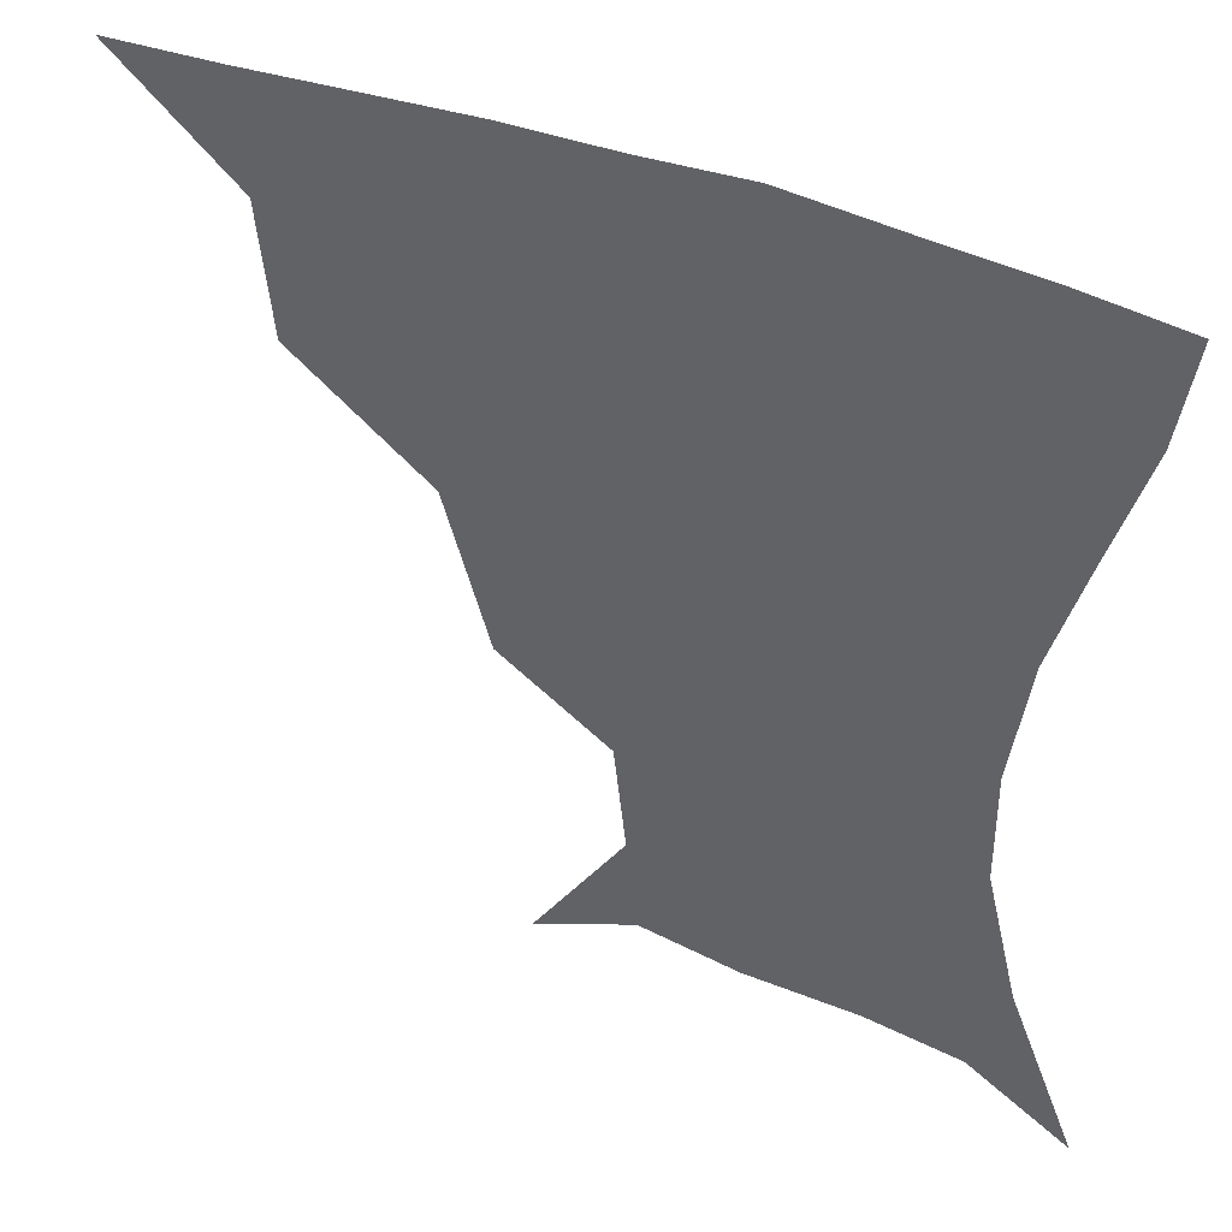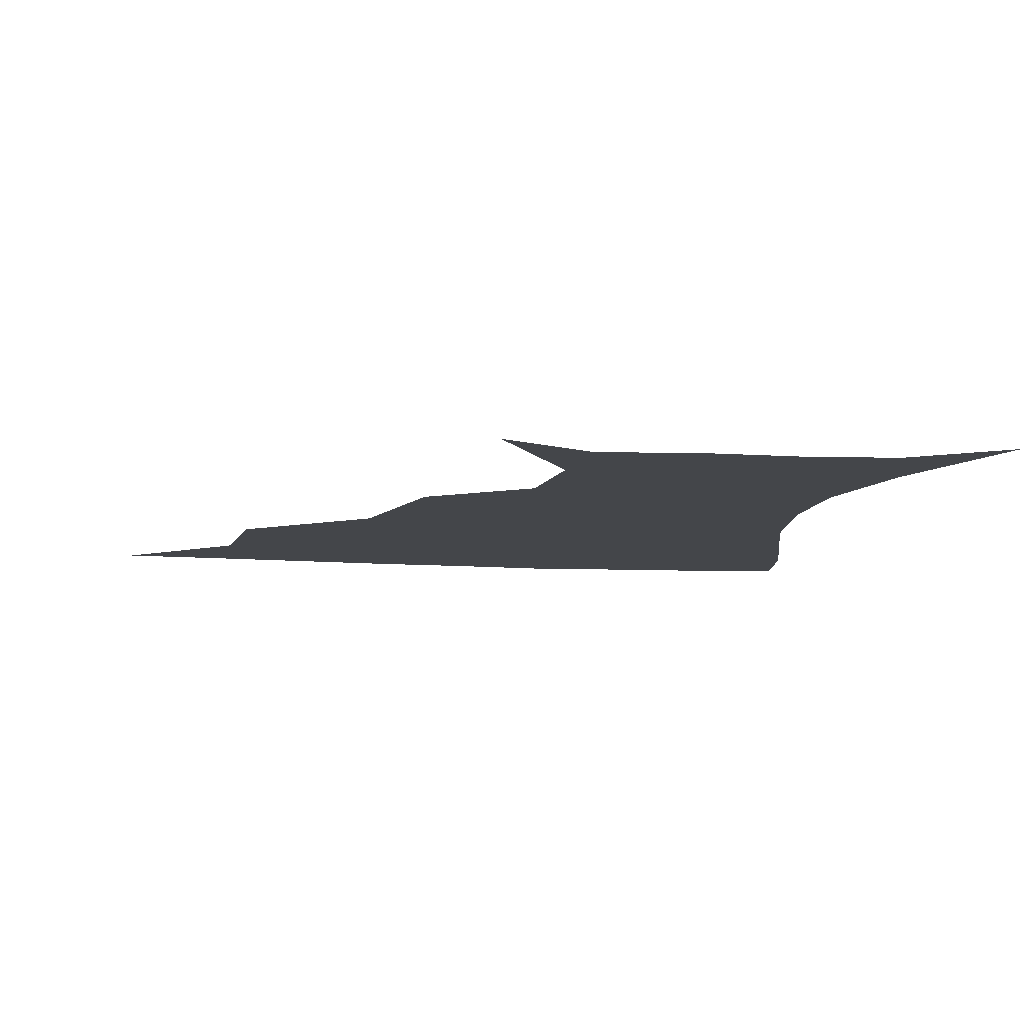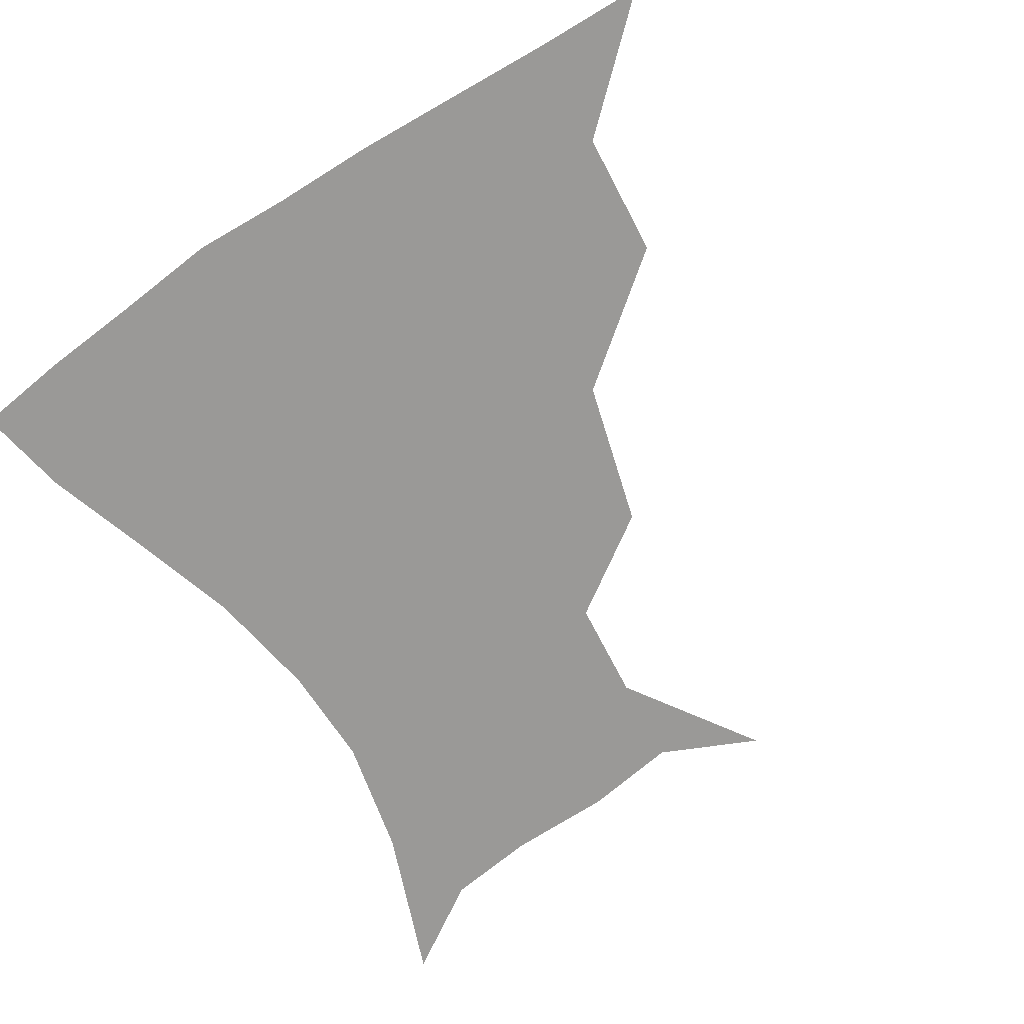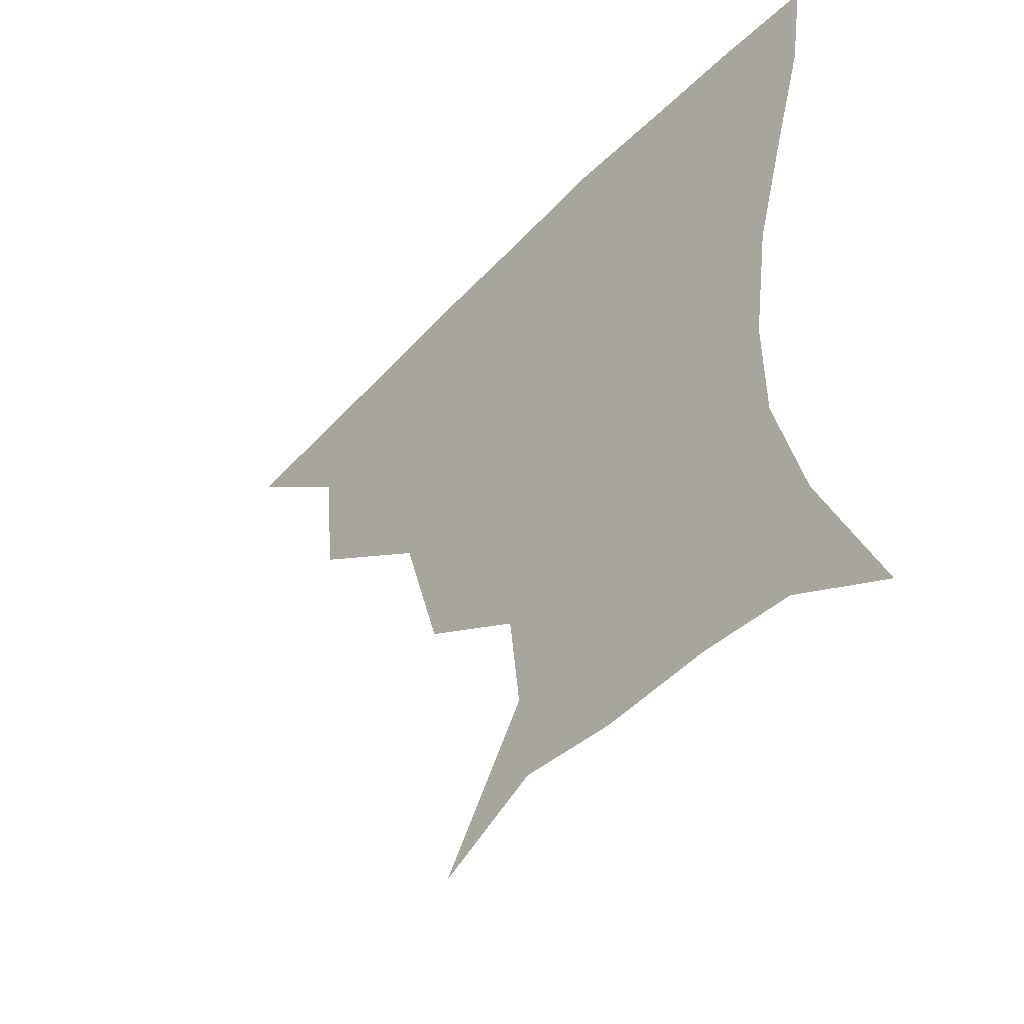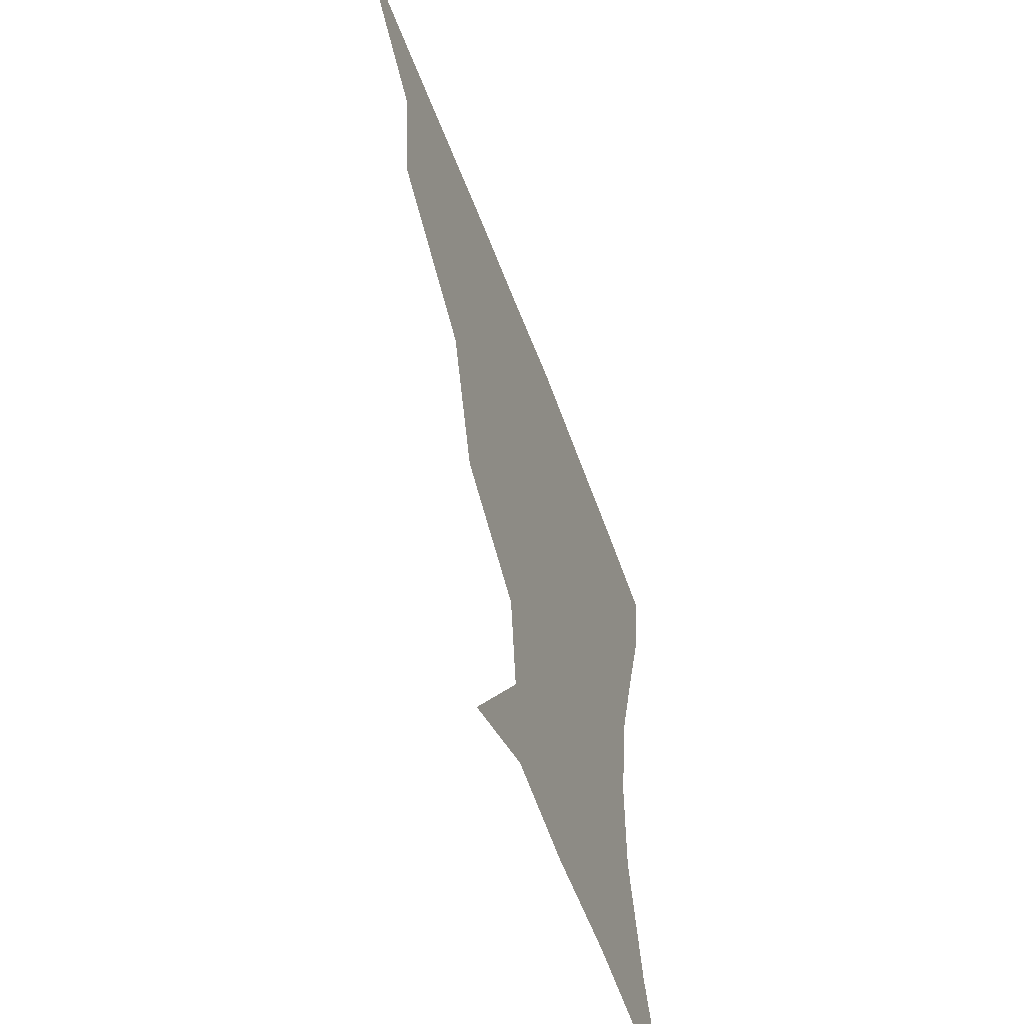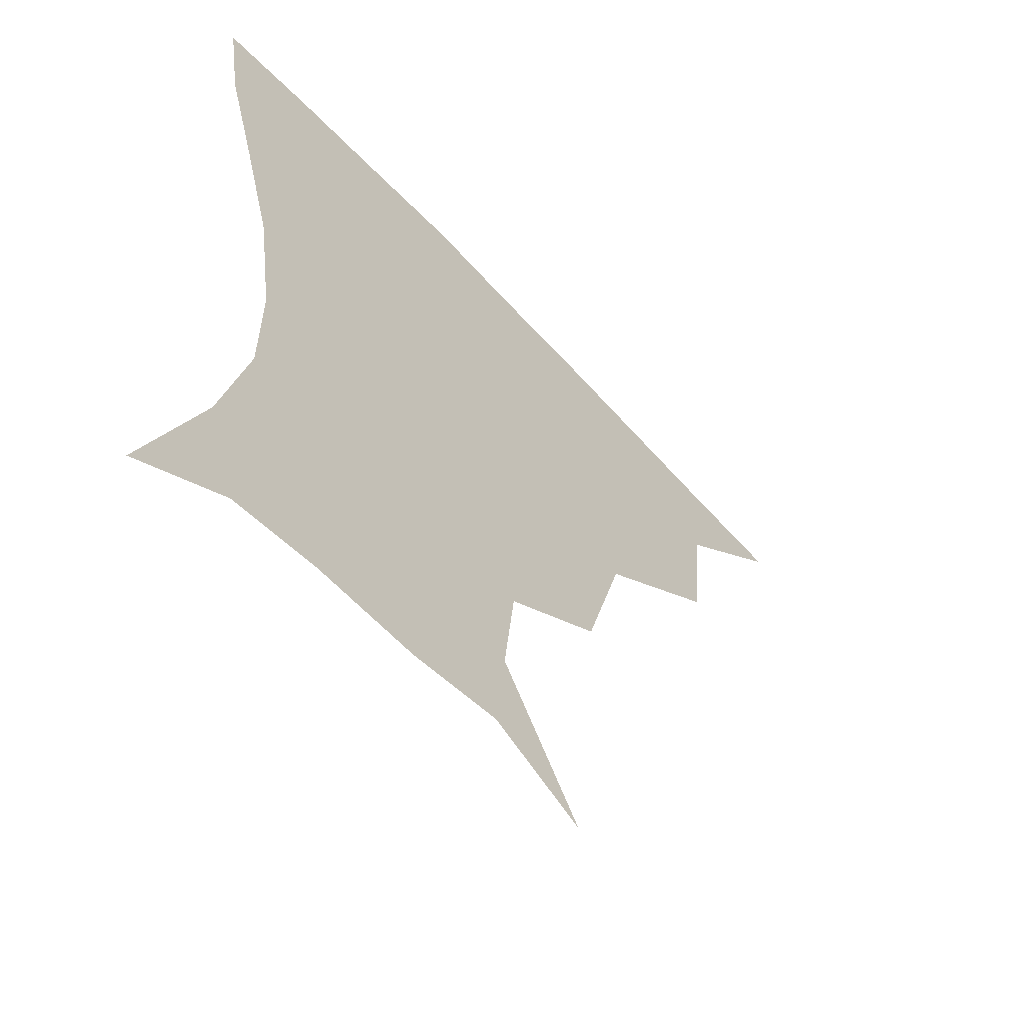
<metadata>
{"format":"obj","ext":"obj","renderer":"f3d","projection":"perspective","resolution":1024,"background":"white","views":[{"elev":42.5,"azim":25.5,"up":"+Y"},{"elev":-9.7,"azim":-10.0,"up":"+Z"},{"elev":-68.9,"azim":-146.6,"up":"+Z"},{"elev":-49.2,"azim":48.6,"up":"+Y"},{"elev":-56.9,"azim":-70.0,"up":"+Y"},{"elev":-58.9,"azim":131.9,"up":"+Y"}]}
</metadata>
<code>
v 451.3 358.6 0
v 488.9 292.3 0
v 485.2 328.4 0
v 482.8 359.9 0
v 538.9 221.3 0
v 526.6 263.5 0
v 519.3 300.4 0
v 516.1 331.9 0
v 513.2 361.8 0
v 546.9 132 0
v 572.2 171.9 0
v 569 201.5 0
v 557.6 241 0
v 551.4 276.5 0
v 548.2 306.6 0
v 545.4 334.3 0
v 542.7 363.7 0
v 575.1 145.3 0
v 589.7 179.7 0
v 584.6 213.9 0
v 579.4 250.8 0
v 576.7 281.1 0
v 575.7 308.9 0
v 575.5 335.6 0
v 572.4 364.3 0
v 602.5 141.5 0
v 607.5 183.1 0
v 603.2 219.1 0
v 601.3 253.7 0
v 601.8 283.7 0
v 602.6 310.3 0
v 603.1 336.2 0
v 600.6 365.9 0
v 633.1 141.5 0
v 625.1 186.8 0
v 622.2 220.2 0
v 622.7 251.5 0
v 625.5 281.5 0
v 628.3 309.4 0
v 630.6 335.9 0
v 631.6 363.3 0
v 659.4 138.4 0
v 644.3 182.7 0
v 640.6 214.4 0
v 642.1 244.9 0
v 646.8 278.2 0
v 652.9 307.8 0
v 658 334.2 0
v 660.3 361.2 0
v 686.8 121.2 0
v 668.7 166.2 0
v 660.1 201.7 0
v 659.9 232.6 0
v 664.9 267.1 0
v 674.1 299.1 0
v 683.6 330.4 0
v 688 357.9 0
v 721 361 0
f 3 4 1
f 6 7 2
f 2 7 3
f 7 8 3
f 3 8 4
f 8 9 4
f 12 13 5
f 5 13 6
f 13 14 6
f 6 14 7
f 14 15 7
f 7 15 8
f 15 16 8
f 8 16 9
f 16 17 9
f 10 18 11
f 18 19 11
f 11 19 12
f 19 20 12
f 12 20 13
f 20 21 13
f 13 21 14
f 21 22 14
f 14 22 15
f 22 23 15
f 15 23 16
f 23 24 16
f 16 24 17
f 24 25 17
f 18 26 19
f 26 27 19
f 19 27 20
f 27 28 20
f 20 28 21
f 28 29 21
f 21 29 22
f 29 30 22
f 22 30 23
f 30 31 23
f 23 31 24
f 31 32 24
f 24 32 25
f 32 33 25
f 26 34 27
f 34 35 27
f 27 35 28
f 35 36 28
f 28 36 29
f 36 37 29
f 29 37 30
f 37 38 30
f 30 38 31
f 38 39 31
f 31 39 32
f 39 40 32
f 32 40 33
f 40 41 33
f 34 42 35
f 42 43 35
f 35 43 36
f 43 44 36
f 36 44 37
f 44 45 37
f 37 45 38
f 45 46 38
f 38 46 39
f 46 47 39
f 39 47 40
f 47 48 40
f 40 48 41
f 48 49 41
f 42 50 43
f 50 51 43
f 43 51 44
f 51 52 44
f 44 52 45
f 52 53 45
f 45 53 46
f 53 54 46
f 46 54 47
f 54 55 47
f 47 55 48
f 55 56 48
f 48 56 49
f 56 57 49

</code>
